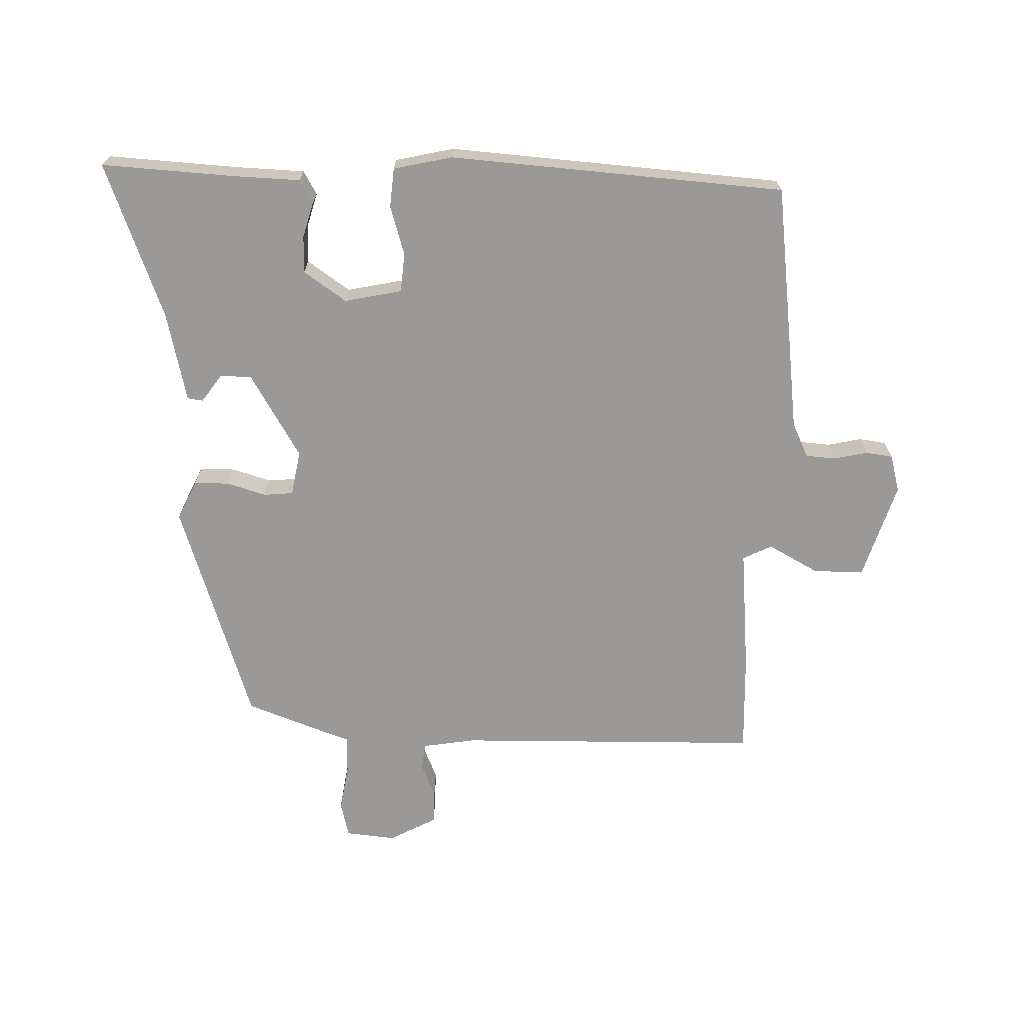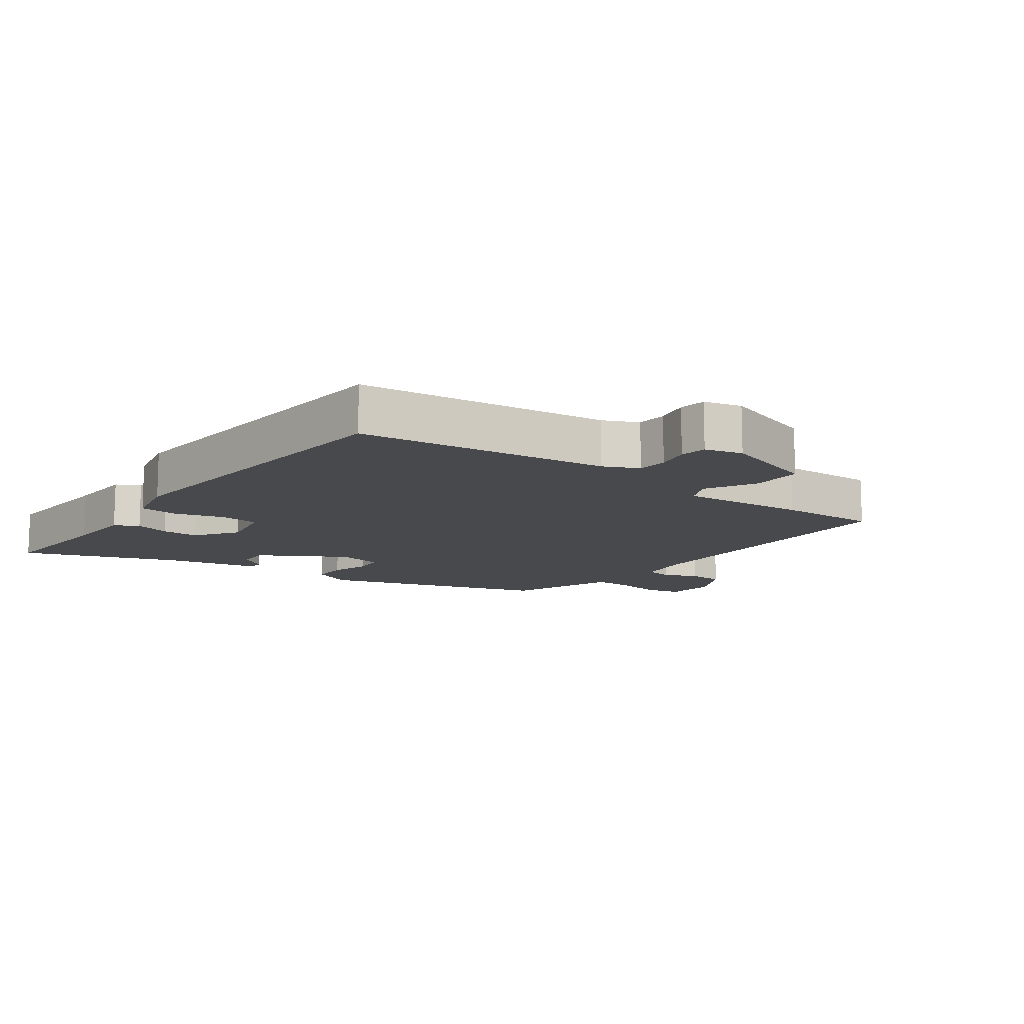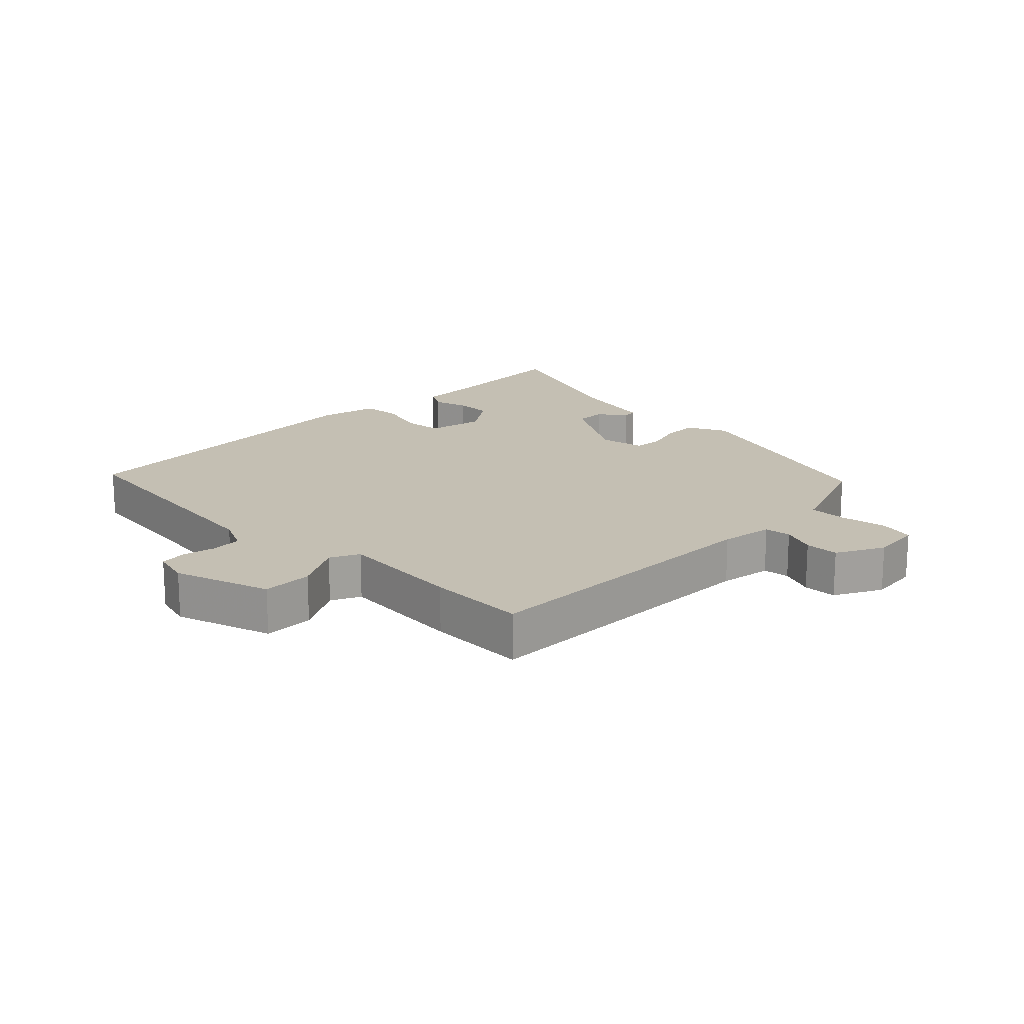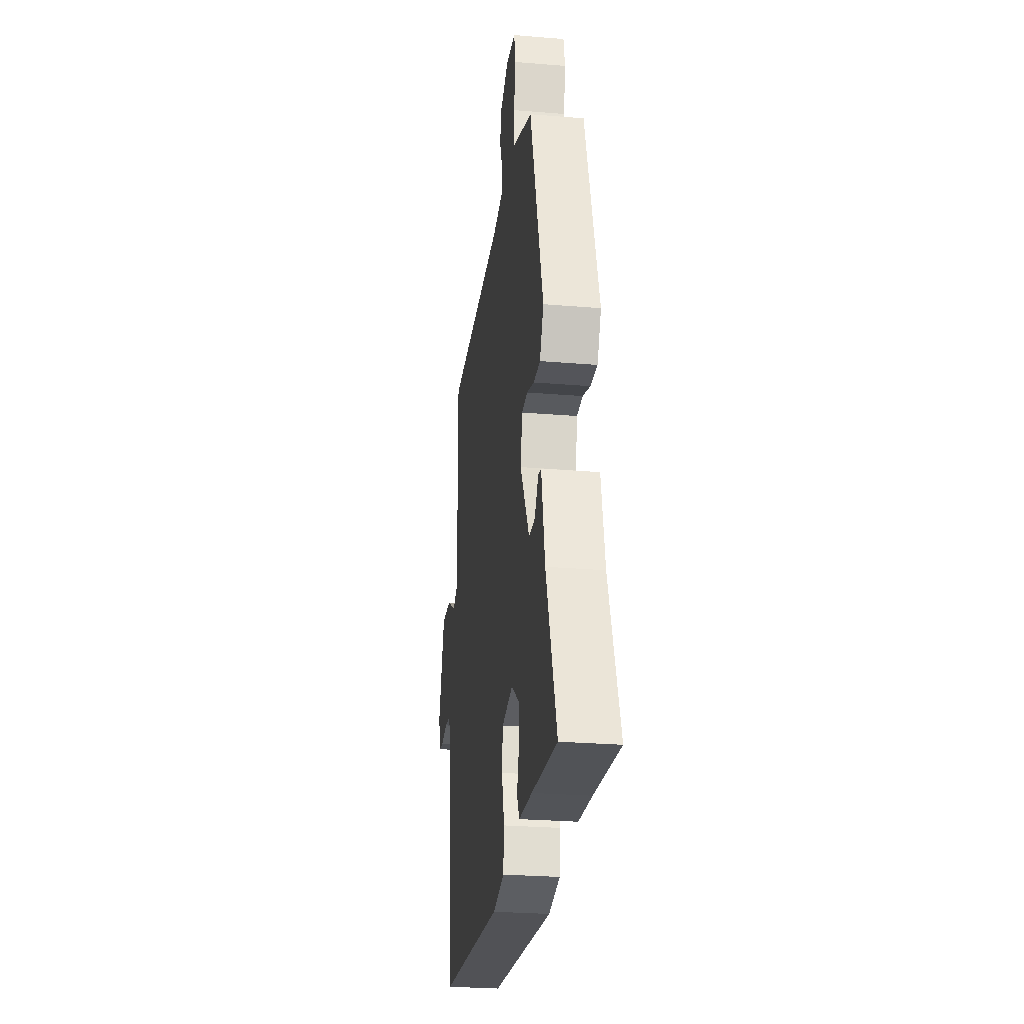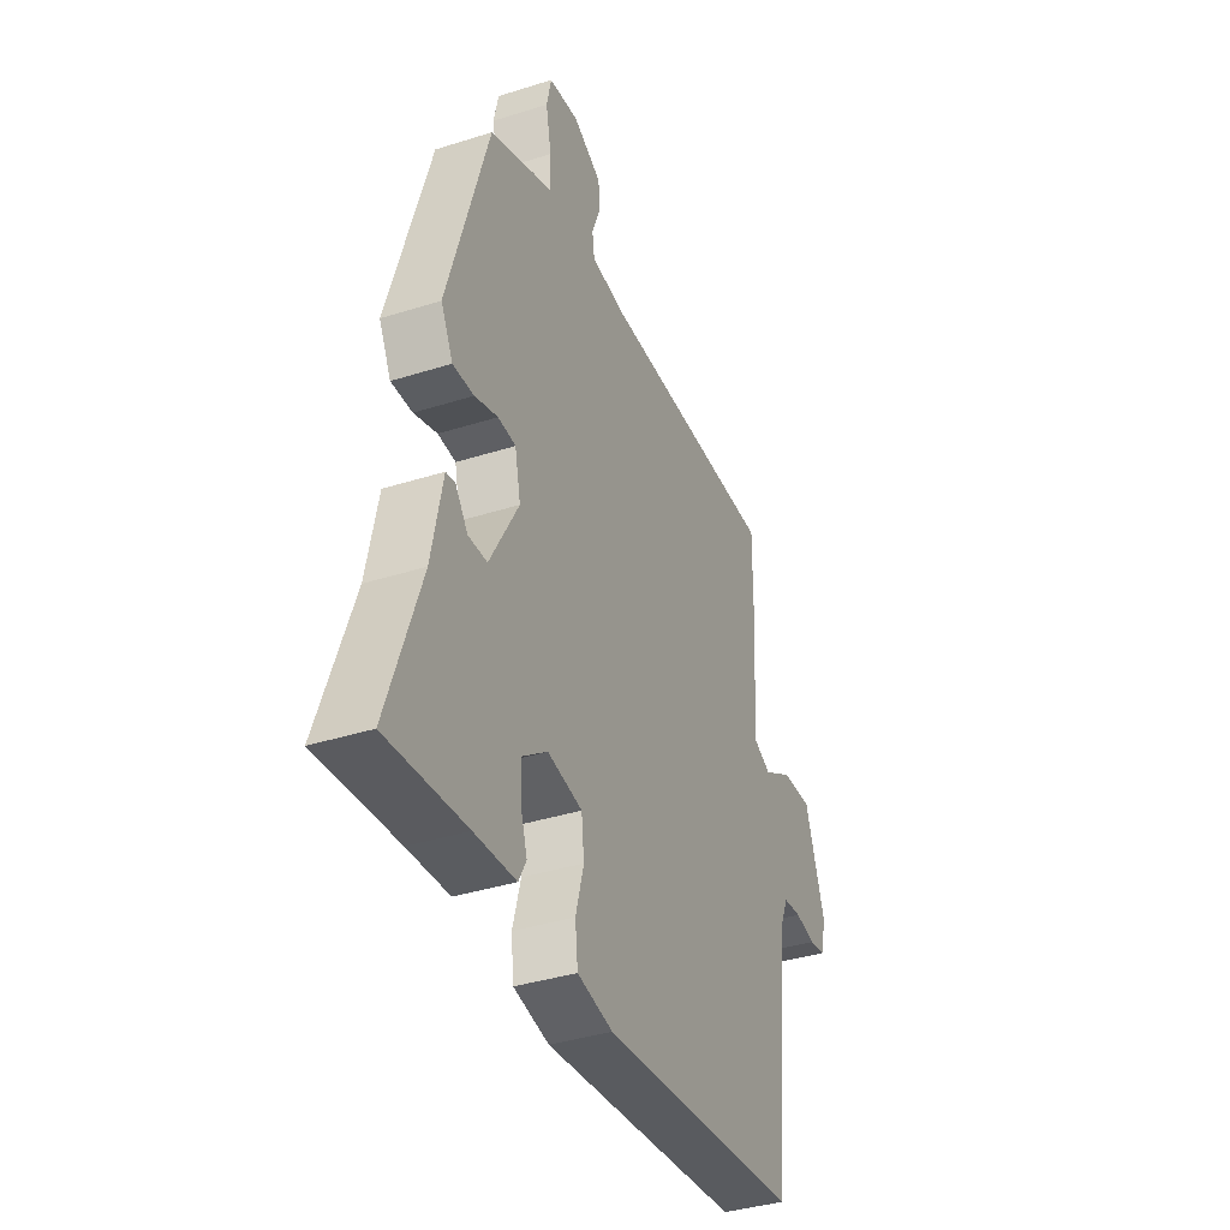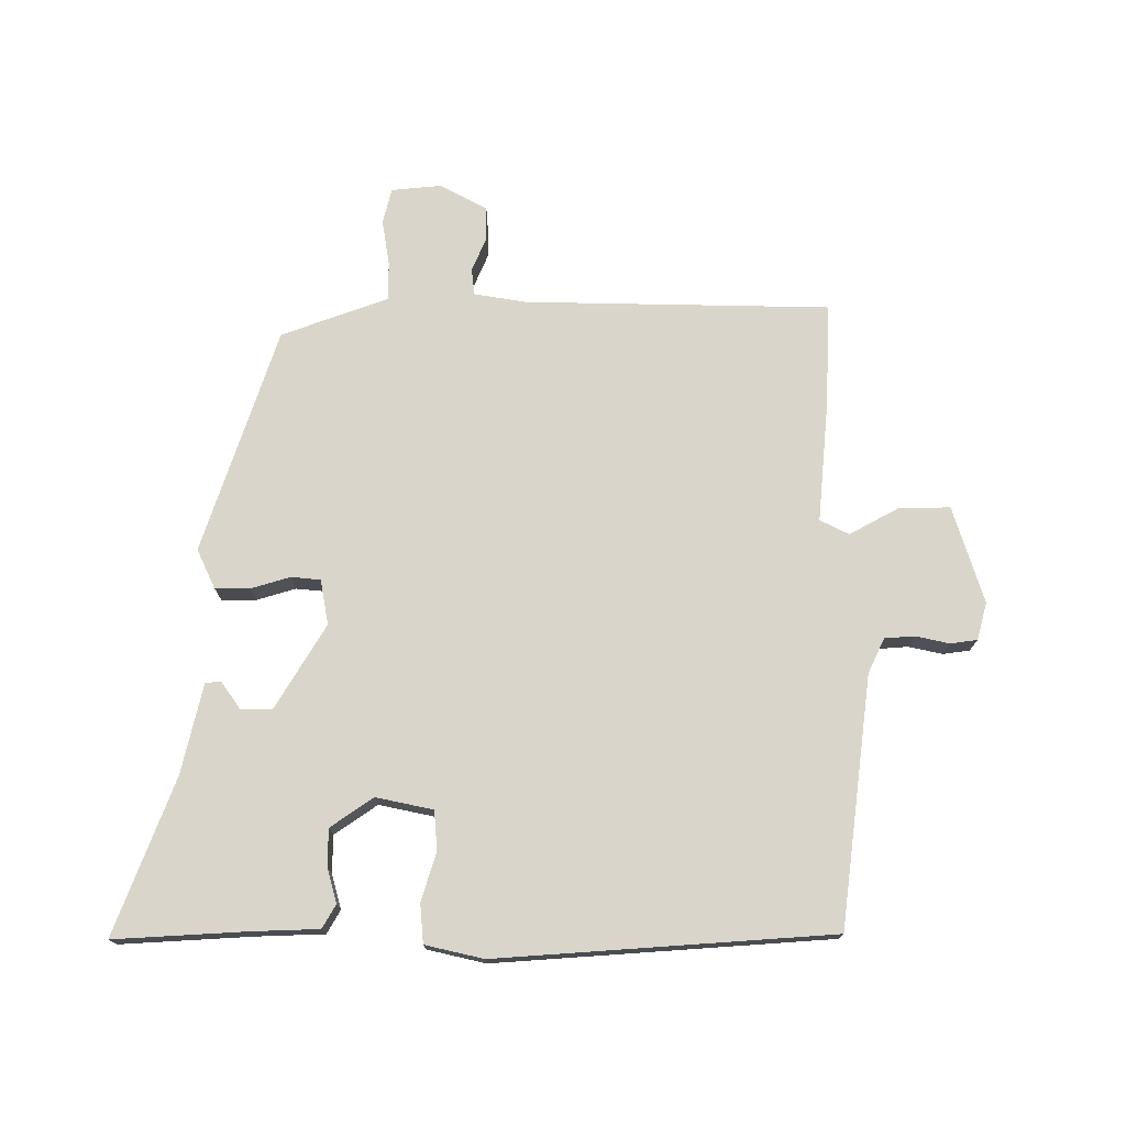
<metadata>
{"format":"obj","ext":"obj","renderer":"f3d","projection":"perspective","resolution":1024,"background":"white","views":[{"elev":-69.0,"azim":-179.9,"up":"+Y"},{"elev":-12.2,"azim":-125.1,"up":"+Y"},{"elev":17.7,"azim":-43.9,"up":"+Y"},{"elev":-27.0,"azim":82.6,"up":"+Z"},{"elev":-37.8,"azim":112.0,"up":"+Z"},{"elev":74.5,"azim":-178.2,"up":"+Y"}]}
</metadata>
<code>
v -0.48 0.07 0.538
v -0.003 0.07 0.532
v 0.08 0.07 0.543
v 0.086 0.07 0.584
v 0.065 0.07 0.638
v 0.067 0.07 0.691
v 0.142 0.07 0.728
v 0.22 0.07 0.718
v 0.232 0.07 0.662
v 0.218 0.07 0.59
v 0.217 0.07 0.53
v 0.266 0.07 0.511
v 0.382 0.07 0.464
v 0.487 0.07 0.109
v 0.456 0.07 0.048
v 0.401 0.07 0.05
v 0.341 0.07 0.07
v 0.295 0.07 0.067
v 0.28 0.07 -0.003
v 0.355 0.07 -0.137
v 0.404 0.07 -0.138
v 0.436 0.07 -0.096
v 0.46 0.07 -0.1
v 0.488 0.07 -0.241
v 0.573 0.07 -0.487
v 0.369 0.07 -0.469
v 0.262 0.07 -0.462
v 0.242 0.07 -0.425
v 0.259 0.07 -0.371
v 0.26 0.07 -0.313
v 0.195 0.07 -0.265
v 0.105 0.07 -0.281
v 0.098 0.07 -0.342
v 0.119 0.07 -0.419
v 0.112 0.07 -0.48
v 0.02 0.07 -0.498
v -0.503 0.07 -0.445
v -0.541 0.07 -0.053
v -0.565 0.07 0.002
v -0.612 0.07 0.007
v -0.665 0.07 -0.003
v -0.707 0.07 0.004
v -0.721 0.07 0.063
v -0.669 0.07 0.213
v -0.59 0.07 0.21
v -0.513 0.07 0.165
v -0.467 0.07 0.186
v -0.479 0.07 0.383
v -0.48 0 0.538
v -0.003 0 0.532
v 0.08 0 0.543
v 0.086 0 0.584
v 0.065 0 0.638
v 0.067 0 0.691
v 0.142 0 0.728
v 0.22 0 0.718
v 0.232 0 0.662
v 0.218 0 0.59
v 0.217 0 0.53
v 0.266 0 0.511
v 0.382 0 0.464
v 0.487 0 0.109
v 0.456 0 0.048
v 0.401 0 0.05
v 0.341 0 0.07
v 0.295 0 0.067
v 0.28 0 -0.003
v 0.355 0 -0.137
v 0.404 0 -0.138
v 0.436 0 -0.096
v 0.46 0 -0.1
v 0.488 0 -0.241
v 0.573 0 -0.487
v 0.369 0 -0.469
v 0.262 0 -0.462
v 0.242 0 -0.425
v 0.259 0 -0.371
v 0.26 0 -0.313
v 0.195 0 -0.265
v 0.105 0 -0.281
v 0.098 0 -0.342
v 0.119 0 -0.419
v 0.112 0 -0.48
v 0.02 0 -0.498
v -0.503 0 -0.445
v -0.541 0 -0.053
v -0.565 0 0.002
v -0.612 0 0.007
v -0.665 0 -0.003
v -0.707 0 0.004
v -0.721 0 0.063
v -0.669 0 0.213
v -0.59 0 0.21
v -0.513 0 0.165
v -0.467 0 0.186
v -0.479 0 0.383
f 47 48 1 2
f 43 44 45 46
f 43 46 47
f 40 41 42 43
f 39 40 43 47
f 38 39 47 2
f 33 34 35 36
f 32 33 36 37
f 26 27 28 29
f 24 25 26 29
f 24 29 30
f 21 22 23 24
f 20 21 24 30
f 19 20 30 31
f 14 15 16 17
f 14 17 18
f 11 12 13 14
f 11 14 18
f 7 8 9 10
f 7 10 11
f 4 5 6 7
f 3 4 7 11
f 32 37 38 2
f 18 19 31 32
f 11 18 32
f 2 3 11 32
f 50 49 96 95
f 94 93 92 91
f 95 94 91
f 91 90 89 88
f 95 91 88 87
f 50 95 87 86
f 84 83 82 81
f 85 84 81 80
f 77 76 75 74
f 77 74 73 72
f 78 77 72
f 72 71 70 69
f 78 72 69 68
f 79 78 68 67
f 65 64 63 62
f 66 65 62
f 62 61 60 59
f 66 62 59
f 58 57 56 55
f 59 58 55
f 55 54 53 52
f 59 55 52 51
f 50 86 85 80
f 80 79 67 66
f 80 66 59
f 80 59 51 50
f 1 49 50 2
f 2 50 51 3
f 3 51 52 4
f 4 52 53 5
f 5 53 54 6
f 6 54 55 7
f 7 55 56 8
f 8 56 57 9
f 9 57 58 10
f 10 58 59 11
f 11 59 60 12
f 12 60 61 13
f 13 61 62 14
f 14 62 63 15
f 15 63 64 16
f 16 64 65 17
f 17 65 66 18
f 18 66 67 19
f 19 67 68 20
f 20 68 69 21
f 21 69 70 22
f 22 70 71 23
f 23 71 72 24
f 24 72 73 25
f 25 73 74 26
f 26 74 75 27
f 27 75 76 28
f 28 76 77 29
f 29 77 78 30
f 30 78 79 31
f 31 79 80 32
f 32 80 81 33
f 33 81 82 34
f 34 82 83 35
f 35 83 84 36
f 36 84 85 37
f 37 85 86 38
f 38 86 87 39
f 39 87 88 40
f 40 88 89 41
f 41 89 90 42
f 42 90 91 43
f 43 91 92 44
f 44 92 93 45
f 45 93 94 46
f 46 94 95 47
f 47 95 96 48
f 48 96 49 1

</code>
